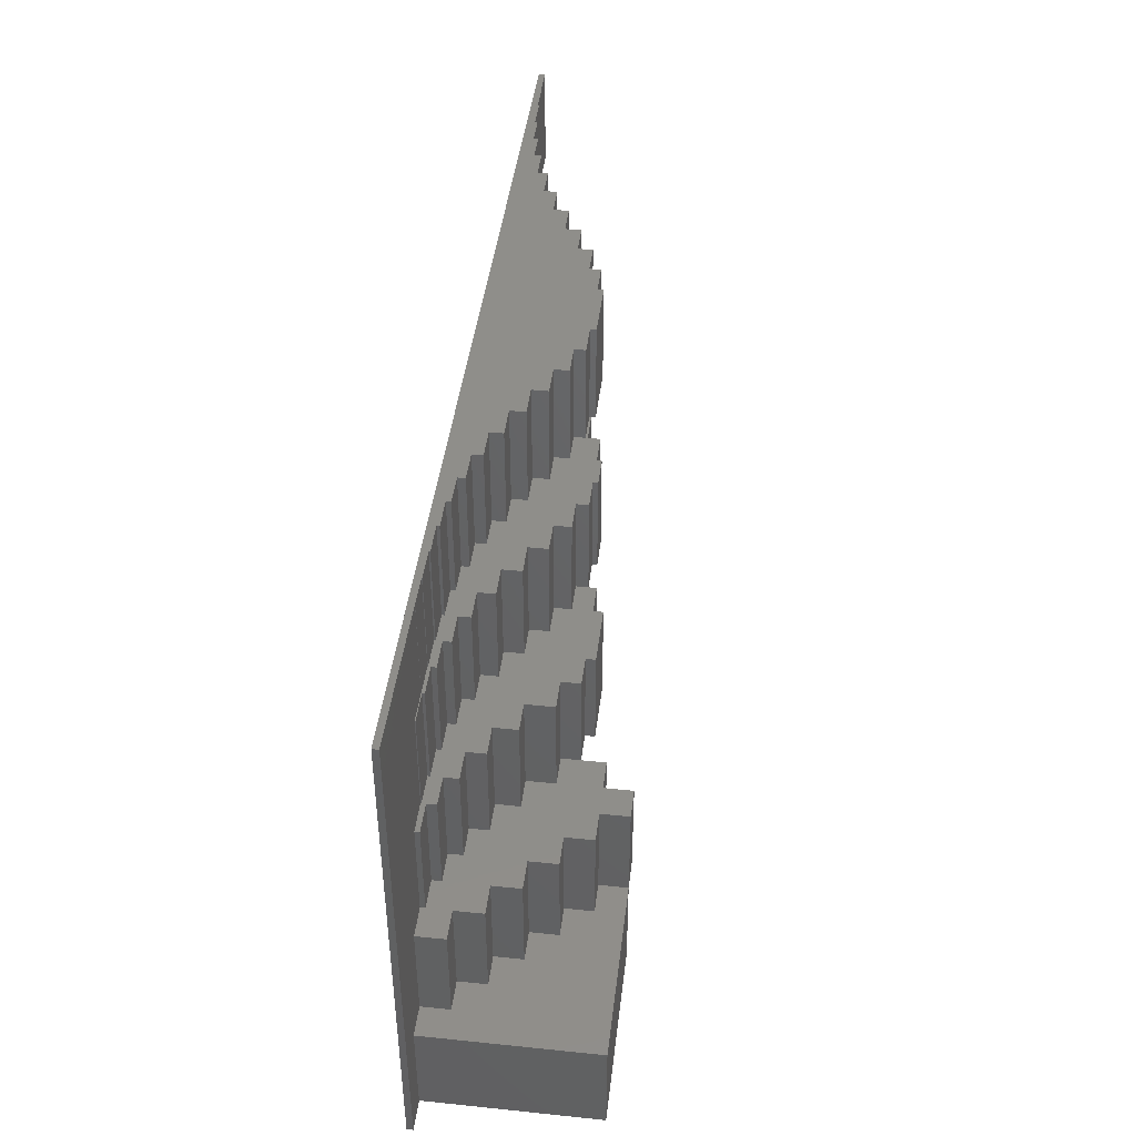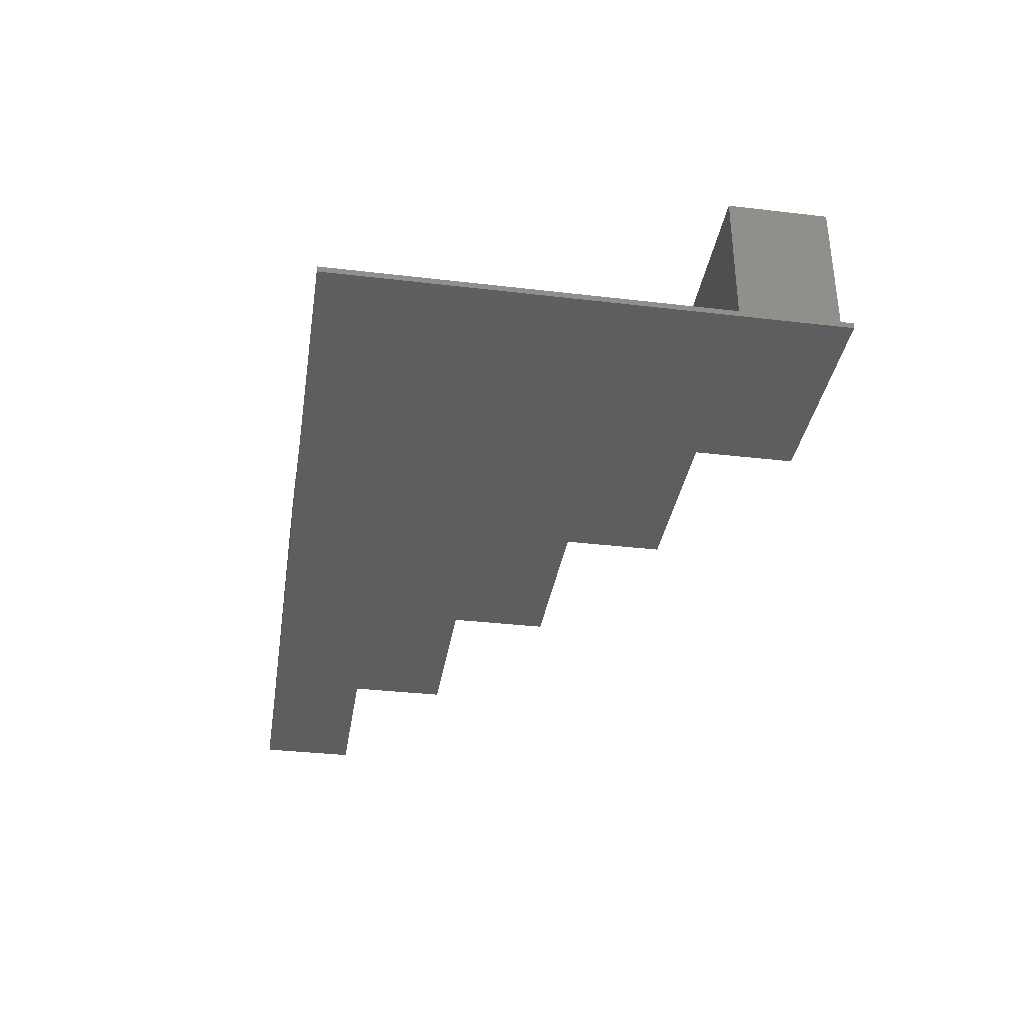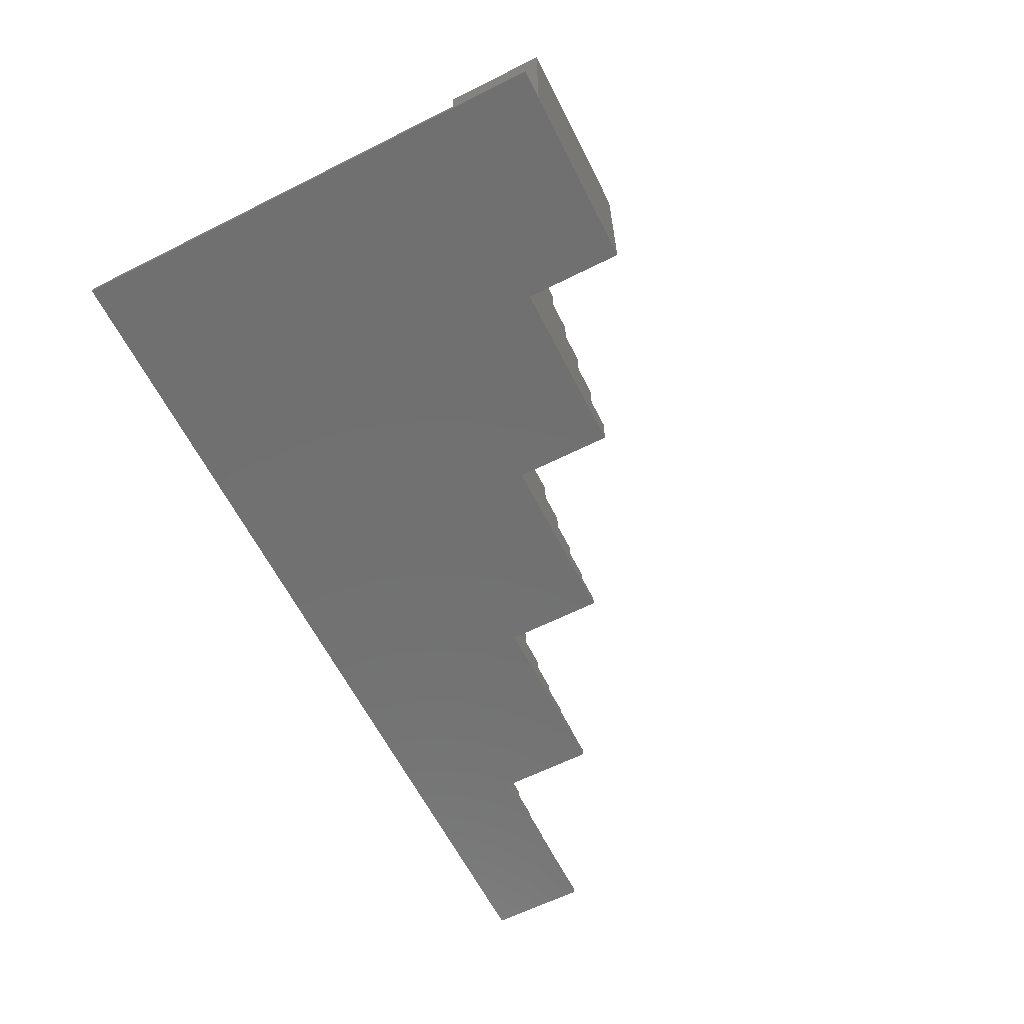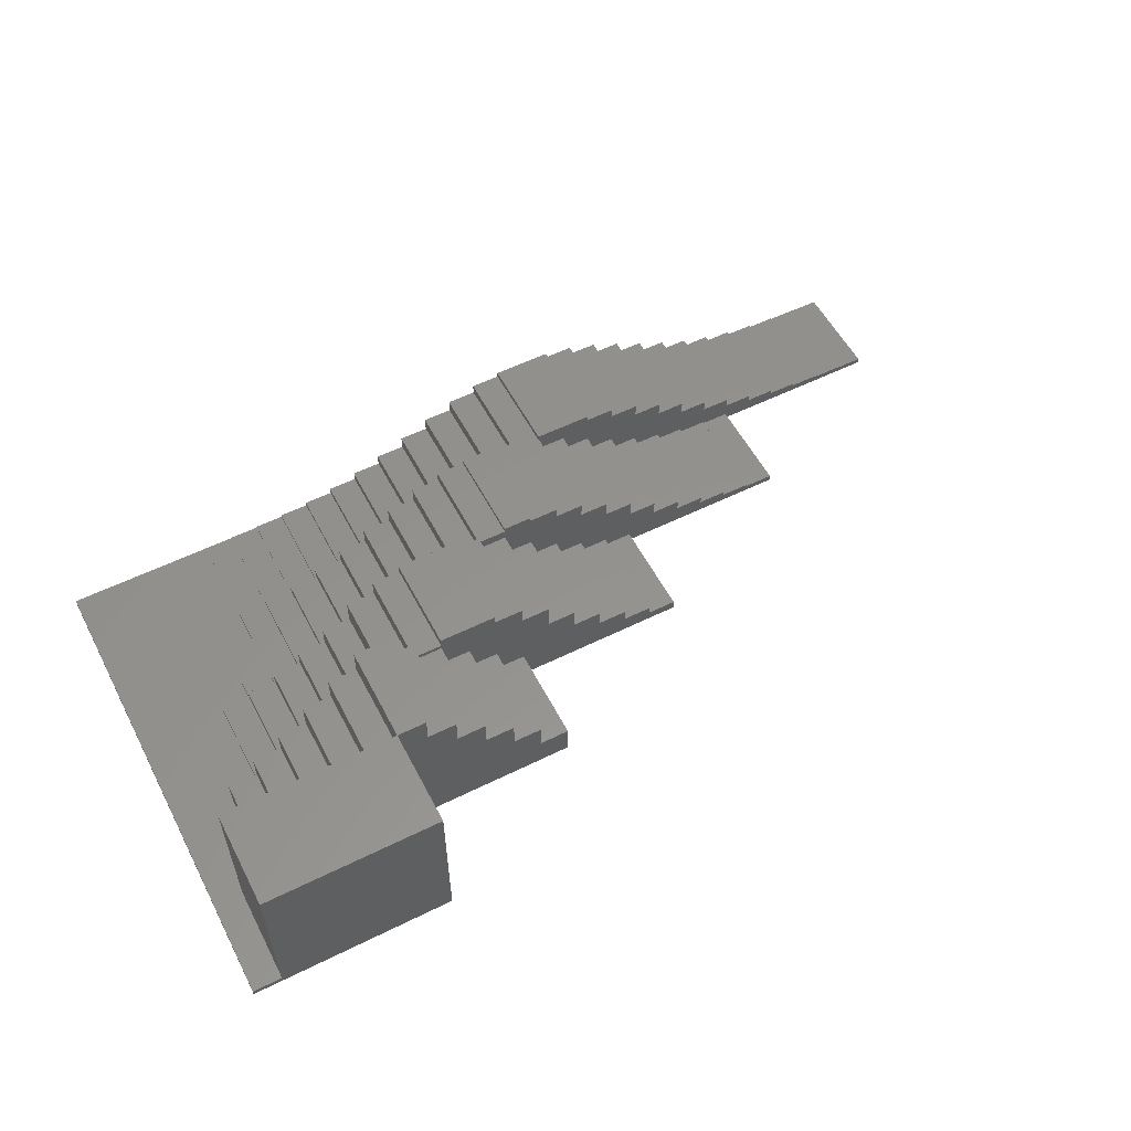
<metadata>
{"format":"stl","ext":"stl","renderer":"f3d","projection":"perspective","resolution":1024,"background":"white","views":[{"elev":43.6,"azim":-83.1,"up":"+Y"},{"elev":-35.1,"azim":-98.9,"up":"+Z"},{"elev":-62.6,"azim":-63.1,"up":"+Z"},{"elev":55.9,"azim":-27.4,"up":"+Z"}]}
</metadata>
<code>
# stl→obj: 315 verts, 640 faces
v 0 0 0
v 0 50 0.6
v 0 50 0
v 0 0 0.6
v 15 50 0.6
v 12 40 0.6
v 15 40 0.6
v 9 30 0.6
v 12 30 0.6
v 6 20 0.6
v 9 20 0.6
v 3 10 0.6
v 6 10 0.6
v 3 0 0.6
v 18 10 14.49
v 21 10 17.27
v 21 10 14.49
v 3 10 17.27
v 15 10 11.71
v 18 10 11.71
v 12 10 8.933
v 15 10 8.933
v 9 10 6.155
v 12 10 6.155
v 6 10 3.378
v 9 10 3.378
v 21 0 0
v 21 10 0
v 39 10 0
v 39 20 0
v 57 20 0
v 57 30 0
v 75 30 0
v 75 40 0
v 93 50 0
v 93 40 0
v 21 0 17.27
v 3 0 17.27
v 24 10 17.27
v 24 20 17.27
v 21 20 17.27
v 24 10 14.49
v 27 10 11.71
v 27 10 14.49
v 30 10 8.933
v 30 10 11.71
v 33 10 6.155
v 33 10 8.933
v 36 10 3.378
v 36 10 6.155
v 39 10 3.378
v 27 20 12.17
v 24 20 14.49
v 27 20 14.49
v 24 20 10.32
v 21 20 14.49
v 18 20 11.71
v 27 20 10.32
v 18 20 14.49
v 21 20 7.544
v 15 20 8.933
v 24 20 7.544
v 15 20 11.71
v 18 20 5.23
v 15 20 3.378
v 21 20 5.23
v 12 20 6.155
v 12 20 8.933
v 18 20 3.378
v 12 20 1.989
v 9 20 3.378
v 9 20 6.155
v 15 20 1.989
v 9 20 1.063
v 12 20 1.063
v 6 20 3.378
v 27 20 11.71
v 30 20 11.71
v 30 20 8.933
v 33 20 8.933
v 33 20 6.155
v 36 20 6.155
v 36 20 3.378
v 39 20 3.378
v 39 30 11.4
v 36 30 12.17
v 39 30 12.17
v 33 30 8.625
v 36 30 10.24
v 30 30 12.17
v 39 30 10.24
v 30 30 6.773
v 27 30 10.32
v 27 30 12.17
v 36 30 8.625
v 27 30 4.921
v 33 30 6.773
v 24 30 7.544
v 24 30 10.32
v 24 30 3.301
v 30 30 4.921
v 21 30 5.23
v 21 30 7.544
v 21 30 2.143
v 27 30 3.301
v 18 30 3.378
v 18 30 5.23
v 24 30 2.143
v 18 30 1.372
v 15 30 1.989
v 21 30 1.372
v 15 30 3.378
v 15 30 0.9086
v 12 30 1.063
v 18 30 0.9086
v 12 30 1.989
v 12 30 0.6771
v 15 30 0.6771
v 9 30 1.063
v 30 30 13.1
v 36 30 13.1
v 30 20 12.17
v 36 20 12.17
v 39 20 10.32
v 39 20 12.17
v 42 20 7.544
v 42 20 10.32
v 45 20 5.23
v 45 20 7.544
v 48 20 3.378
v 48 20 5.23
v 51 20 1.989
v 51 20 3.378
v 54 20 1.063
v 54 20 1.989
v 57 20 1.063
v 36 20 13.1
v 30 20 13.1
v 39 30 10.32
v 42 30 10.32
v 42 30 7.544
v 45 30 7.544
v 45 30 5.23
v 48 30 5.23
v 48 30 3.378
v 51 30 3.378
v 51 30 1.989
v 54 30 1.989
v 54 30 1.063
v 57 30 1.063
v 42 30 11.4
v 45 30 11.4
v 48 30 10.24
v 48 30 11.4
v 51 30 8.625
v 51 30 10.24
v 54 30 6.773
v 54 30 8.625
v 57 30 4.921
v 57 30 6.773
v 60 30 3.301
v 63 30 2.143
v 63 30 3.301
v 60 30 4.921
v 66 30 1.372
v 66 30 2.143
v 69 30 0.9086
v 69 30 1.372
v 72 30 0.6771
v 72 30 0.9086
v 75 30 0.6771
v 45 30 11.87
v 42 30 11.87
v 48 40 10.05
v 48 40 10.24
v 51 40 10.24
v 45 40 8.972
v 51 40 10.05
v 39 40 10.24
v 48 40 8.972
v 42 40 7.544
v 39 40 6.001
v 45 40 7.544
v 36 40 8.625
v 36 40 10.24
v 36 40 4.522
v 42 40 6.001
v 33 40 6.773
v 33 40 8.625
v 33 40 3.236
v 39 40 4.522
v 30 40 4.921
v 30 40 6.773
v 30 40 2.22
v 36 40 3.236
v 27 40 3.301
v 27 40 4.921
v 33 40 2.22
v 27 40 1.5
v 24 40 2.143
v 30 40 1.5
v 24 40 3.301
v 24 40 1.05
v 21 40 1.372
v 27 40 1.05
v 21 40 2.143
v 21 40 0.7929
v 18 40 0.9086
v 24 40 0.7929
v 18 40 1.372
v 18 40 0.6642
v 15 40 0.9086
v 21 40 0.6642
v 15 40 0.6771
v 15 40 0.6128
v 18 40 0.6128
v 12 40 0.6771
v 45 40 11.4
v 48 40 11.4
v 42 40 11.4
v 39 40 11.4
v 42 40 11.87
v 45 40 11.87
v 51 40 8.625
v 54 40 8.625
v 54 40 6.773
v 57 40 6.773
v 57 40 4.921
v 60 40 4.921
v 60 40 3.301
v 63 40 3.301
v 63 40 2.143
v 66 40 2.143
v 66 40 1.372
v 69 40 1.372
v 69 40 0.9086
v 72 40 0.9086
v 72 40 0.6771
v 75 40 0.6771
v 90 50 0.6128
v 93 50 0.6128
v 18 50 0.6128
v 15 50 0.6128
v 87 50 0.6642
v 90 50 0.6642
v 21 50 0.6642
v 18 50 0.6642
v 84 50 0.7929
v 87 50 0.7929
v 24 50 0.7929
v 21 50 0.7929
v 81 50 1.05
v 84 50 1.05
v 27 50 1.05
v 24 50 1.05
v 78 50 1.5
v 81 50 1.5
v 30 50 1.5
v 27 50 1.5
v 75 50 2.22
v 78 50 2.22
v 33 50 2.22
v 30 50 2.22
v 72 50 3.236
v 75 50 3.236
v 36 50 3.236
v 33 50 3.236
v 69 50 4.522
v 72 50 4.522
v 39 50 4.522
v 36 50 4.522
v 66 50 6.001
v 69 50 6.001
v 42 50 6.001
v 39 50 6.001
v 63 50 7.544
v 66 50 7.544
v 45 50 7.544
v 42 50 7.544
v 60 50 8.972
v 63 50 8.972
v 48 50 8.972
v 45 50 8.972
v 57 50 10.05
v 60 50 10.05
v 51 50 10.05
v 48 50 10.05
v 51 50 10.63
v 57 50 10.63
v 51 40 10.63
v 57 40 10.63
v 57 40 10.05
v 60 40 8.972
v 60 40 10.05
v 63 40 7.544
v 63 40 8.972
v 66 40 6.001
v 66 40 7.544
v 69 40 4.522
v 69 40 6.001
v 72 40 3.236
v 75 40 2.22
v 75 40 3.236
v 72 40 4.522
v 78 40 1.5
v 78 40 2.22
v 81 40 1.05
v 81 40 1.5
v 84 40 0.7929
v 84 40 1.05
v 87 40 0.6642
v 87 40 0.7929
v 90 40 0.6128
v 90 40 0.6642
v 93 40 0.6128
f 1 2 3
f 2 1 4
f 5 6 7
f 6 8 9
f 2 6 5
f 8 10 11
f 6 2 8
f 10 12 13
f 8 2 10
f 10 2 12
f 4 12 2
f 12 4 14
f 15 16 17
f 16 15 18
f 19 15 20
f 15 19 18
f 21 19 22
f 19 21 18
f 23 21 24
f 21 23 18
f 25 23 26
f 23 25 18
f 12 25 13
f 25 12 18
f 27 1 28
f 29 28 30
f 31 30 32
f 33 32 34
f 34 35 36
f 3 34 32
f 3 32 30
f 3 30 28
f 3 28 1
f 34 3 35
f 4 1 14
f 14 37 38
f 14 27 37
f 27 14 1
f 14 18 12
f 18 14 38
f 16 39 40
f 16 40 41
f 39 16 16
f 18 16 16
f 16 18 37
f 37 18 38
f 37 28 16
f 28 37 27
f 16 42 39
f 42 43 44
f 28 42 16
f 43 45 46
f 45 47 48
f 28 45 43
f 47 49 50
f 45 28 47
f 42 28 43
f 47 28 49
f 29 49 28
f 49 29 51
f 52 53 54
f 53 55 56
f 52 54 52
f 53 52 55
f 57 56 55
f 55 52 58
f 56 57 59
f 60 57 55
f 61 57 60
f 60 55 62
f 57 61 63
f 64 61 60
f 65 61 64
f 64 60 66
f 61 67 68
f 61 65 67
f 65 64 69
f 70 67 65
f 71 67 70
f 67 71 72
f 70 65 73
f 74 71 70
f 74 70 75
f 71 74 76
f 10 74 11
f 74 10 76
f 53 41 40
f 41 53 56
f 13 76 10
f 76 13 25
f 76 26 71
f 26 76 25
f 26 72 71
f 72 26 23
f 72 24 67
f 24 72 23
f 24 68 67
f 68 24 21
f 68 22 61
f 22 68 21
f 22 63 61
f 63 22 19
f 63 20 57
f 20 63 19
f 20 59 57
f 59 20 15
f 59 17 56
f 17 59 15
f 17 41 56
f 41 17 16
f 39 53 40
f 53 39 42
f 53 44 54
f 44 53 42
f 54 52 52
f 44 52 54
f 43 52 44
f 52 43 77
f 77 46 78
f 46 77 43
f 46 79 78
f 79 46 45
f 79 48 80
f 48 79 45
f 48 81 80
f 81 48 47
f 81 50 82
f 50 81 47
f 50 83 82
f 83 50 49
f 83 51 84
f 51 83 49
f 51 30 84
f 30 51 29
f 85 86 87
f 88 86 89
f 85 87 85
f 86 85 89
f 86 88 90
f 89 85 91
f 92 90 88
f 90 93 94
f 88 89 95
f 90 92 93
f 96 93 92
f 92 88 97
f 93 98 99
f 93 96 98
f 100 98 96
f 96 92 101
f 102 98 100
f 98 102 103
f 104 102 100
f 100 96 105
f 106 102 104
f 102 106 107
f 104 100 108
f 109 106 104
f 110 106 109
f 109 104 111
f 106 110 112
f 113 110 109
f 114 110 113
f 113 109 115
f 110 114 116
f 117 114 113
f 117 113 118
f 114 117 119
f 8 117 9
f 117 8 119
f 86 120 121
f 120 86 90
f 78 122 52
f 122 78 123
f 78 52 77
f 80 123 78
f 82 123 80
f 80 78 79
f 123 124 125
f 123 82 124
f 126 124 82
f 82 80 81
f 124 126 127
f 84 126 82
f 128 126 84
f 84 82 83
f 126 128 129
f 30 128 84
f 128 130 131
f 128 30 130
f 130 132 133
f 132 134 135
f 130 30 132
f 132 30 134
f 31 134 30
f 134 31 136
f 122 137 138
f 137 122 123
f 11 119 8
f 119 11 74
f 119 75 114
f 75 119 74
f 75 116 114
f 116 75 70
f 116 73 110
f 73 116 70
f 73 112 110
f 112 73 65
f 112 69 106
f 69 112 65
f 69 107 106
f 107 69 64
f 107 66 102
f 66 107 64
f 66 103 102
f 103 66 60
f 103 62 98
f 62 103 60
f 62 99 98
f 99 62 55
f 99 58 93
f 58 99 55
f 58 94 93
f 94 58 52
f 90 52 122
f 94 52 90
f 52 94 52
f 122 52 52
f 122 120 90
f 120 122 138
f 120 137 121
f 137 120 138
f 137 86 121
f 86 137 123
f 86 125 87
f 125 86 123
f 87 85 85
f 125 85 87
f 124 85 125
f 85 124 139
f 139 127 140
f 127 139 124
f 127 141 140
f 141 127 126
f 141 129 142
f 129 141 126
f 129 143 142
f 143 129 128
f 143 131 144
f 131 143 128
f 131 145 144
f 145 131 130
f 145 133 146
f 133 145 130
f 133 147 146
f 147 133 132
f 147 135 148
f 135 147 132
f 135 149 148
f 149 135 134
f 149 136 150
f 136 149 134
f 136 32 150
f 32 136 31
f 140 151 85
f 151 140 152
f 140 85 139
f 142 152 140
f 152 153 154
f 153 155 156
f 152 142 153
f 142 140 141
f 144 153 142
f 153 144 155
f 146 155 144
f 144 142 143
f 155 157 158
f 155 146 157
f 148 157 146
f 146 144 145
f 157 159 160
f 157 148 159
f 150 159 148
f 161 162 163
f 161 159 150
f 148 146 147
f 159 161 164
f 32 161 150
f 161 32 162
f 150 148 149
f 162 165 166
f 162 32 165
f 165 167 168
f 167 169 170
f 165 32 167
f 33 167 32
f 167 33 169
f 169 33 171
f 151 172 173
f 172 151 152
f 174 175 176
f 177 175 174
f 174 176 178
f 175 177 179
f 177 174 180
f 181 179 177
f 182 179 181
f 181 177 183
f 179 184 185
f 179 182 184
f 186 184 182
f 182 181 187
f 188 184 186
f 184 188 189
f 190 188 186
f 186 182 191
f 192 188 190
f 188 192 193
f 194 192 190
f 190 186 195
f 196 192 194
f 192 196 197
f 194 190 198
f 199 196 194
f 200 196 199
f 199 194 201
f 196 200 202
f 203 200 199
f 204 200 203
f 203 199 205
f 200 204 206
f 207 204 203
f 208 204 207
f 207 203 209
f 204 208 210
f 211 208 207
f 208 211 212
f 211 207 213
f 212 211 214
f 215 214 211
f 215 211 216
f 214 215 217
f 6 215 7
f 215 6 217
f 175 218 219
f 218 175 220
f 179 220 175
f 220 179 221
f 218 222 223
f 222 218 220
f 9 217 6
f 217 9 117
f 217 118 214
f 118 217 117
f 118 212 214
f 212 118 113
f 212 115 208
f 115 212 113
f 115 210 208
f 210 115 109
f 210 111 204
f 111 210 109
f 111 206 204
f 206 111 104
f 206 108 200
f 108 206 104
f 108 202 200
f 202 108 100
f 202 105 196
f 105 202 100
f 105 197 196
f 197 105 96
f 197 101 192
f 101 197 96
f 101 193 192
f 193 101 92
f 193 97 188
f 97 193 92
f 97 189 188
f 189 97 88
f 189 95 184
f 95 189 88
f 95 185 184
f 185 95 89
f 185 91 179
f 91 185 89
f 91 221 179
f 221 91 85
f 220 85 151
f 221 85 220
f 85 221 85
f 151 85 85
f 151 222 220
f 222 151 173
f 222 172 223
f 172 222 173
f 172 218 223
f 218 172 152
f 218 154 219
f 154 218 152
f 154 175 219
f 175 154 153
f 176 175 176
f 176 156 176
f 175 156 176
f 156 175 153
f 156 224 176
f 224 156 155
f 224 158 225
f 158 224 155
f 158 226 225
f 226 158 157
f 226 160 227
f 160 226 157
f 160 228 227
f 228 160 159
f 228 164 229
f 164 228 159
f 164 230 229
f 230 164 161
f 230 163 231
f 163 230 161
f 163 232 231
f 232 163 162
f 232 166 233
f 166 232 162
f 166 234 233
f 234 166 165
f 234 168 235
f 168 234 165
f 168 236 235
f 236 168 167
f 236 170 237
f 170 236 167
f 170 238 237
f 238 170 169
f 238 171 239
f 171 238 169
f 171 34 239
f 34 171 33
f 35 240 241
f 240 35 242
f 242 5 243
f 3 242 35
f 242 3 5
f 5 3 2
f 240 244 245
f 244 240 246
f 242 246 240
f 246 242 247
f 244 248 249
f 248 244 250
f 246 250 244
f 250 246 251
f 248 252 253
f 252 248 254
f 250 254 248
f 254 250 255
f 252 256 257
f 256 252 258
f 254 258 252
f 258 254 259
f 256 260 261
f 260 256 262
f 258 262 256
f 262 258 263
f 260 264 265
f 264 260 266
f 262 266 260
f 266 262 267
f 264 268 269
f 268 264 270
f 266 270 264
f 270 266 271
f 268 272 273
f 272 268 274
f 270 274 268
f 274 270 275
f 272 276 277
f 276 272 278
f 274 278 272
f 278 274 279
f 276 280 281
f 280 276 282
f 278 282 276
f 282 278 283
f 280 284 285
f 284 280 286
f 282 286 280
f 286 282 287
f 284 288 289
f 288 284 286
f 176 290 176
f 225 290 176
f 290 225 291
f 292 293 294
f 291 225 292
f 225 176 224
f 227 292 225
f 292 227 293
f 229 293 227
f 227 225 226
f 293 295 296
f 293 229 295
f 231 295 229
f 229 227 228
f 295 297 298
f 295 231 297
f 233 297 231
f 231 229 230
f 299 297 233
f 297 299 300
f 235 299 233
f 301 302 303
f 301 299 235
f 233 231 232
f 299 301 304
f 237 301 235
f 301 237 302
f 235 233 234
f 239 302 237
f 305 302 239
f 302 305 306
f 237 235 236
f 34 305 239
f 305 307 308
f 305 34 307
f 239 237 238
f 307 309 310
f 307 34 309
f 309 311 312
f 311 313 314
f 309 34 311
f 36 311 34
f 311 36 313
f 313 36 315
f 7 243 5
f 243 7 215
f 243 216 242
f 216 243 215
f 216 247 242
f 247 216 211
f 247 213 246
f 213 247 211
f 213 251 246
f 251 213 207
f 251 209 250
f 209 251 207
f 209 255 250
f 255 209 203
f 255 205 254
f 205 255 203
f 205 259 254
f 259 205 199
f 259 201 258
f 201 259 199
f 201 263 258
f 263 201 194
f 263 198 262
f 198 263 194
f 198 267 262
f 267 198 190
f 267 195 266
f 195 267 190
f 195 271 266
f 271 195 186
f 271 191 270
f 191 271 186
f 191 275 270
f 275 191 182
f 275 187 274
f 187 275 182
f 187 279 274
f 279 187 181
f 279 183 278
f 183 279 181
f 183 283 278
f 283 183 177
f 283 180 282
f 180 283 177
f 180 287 282
f 287 180 174
f 287 178 286
f 178 287 174
f 176 286 178
f 286 176 288
f 290 176 176
f 176 290 288
f 288 291 289
f 291 288 290
f 291 284 289
f 284 291 292
f 284 294 285
f 294 284 292
f 294 280 285
f 280 294 293
f 280 296 281
f 296 280 293
f 296 276 281
f 276 296 295
f 276 298 277
f 298 276 295
f 298 272 277
f 272 298 297
f 272 300 273
f 300 272 297
f 300 268 273
f 268 300 299
f 268 304 269
f 304 268 299
f 304 264 269
f 264 304 301
f 264 303 265
f 303 264 301
f 303 260 265
f 260 303 302
f 260 306 261
f 306 260 302
f 306 256 261
f 256 306 305
f 256 308 257
f 308 256 305
f 308 252 257
f 252 308 307
f 252 310 253
f 310 252 307
f 310 248 253
f 248 310 309
f 248 312 249
f 312 248 309
f 312 244 249
f 244 312 311
f 244 314 245
f 314 244 311
f 314 240 245
f 240 314 313
f 240 315 241
f 315 240 313
f 315 35 241
f 35 315 36

</code>
